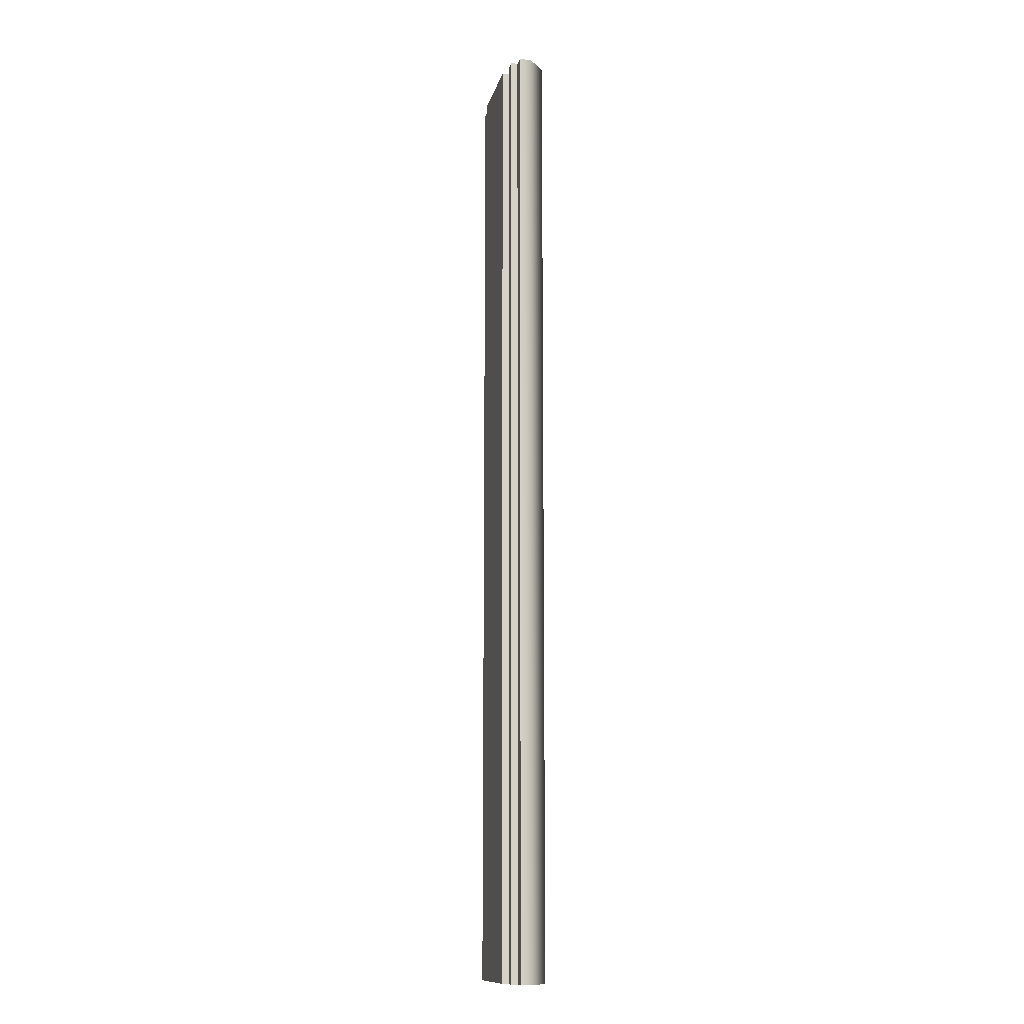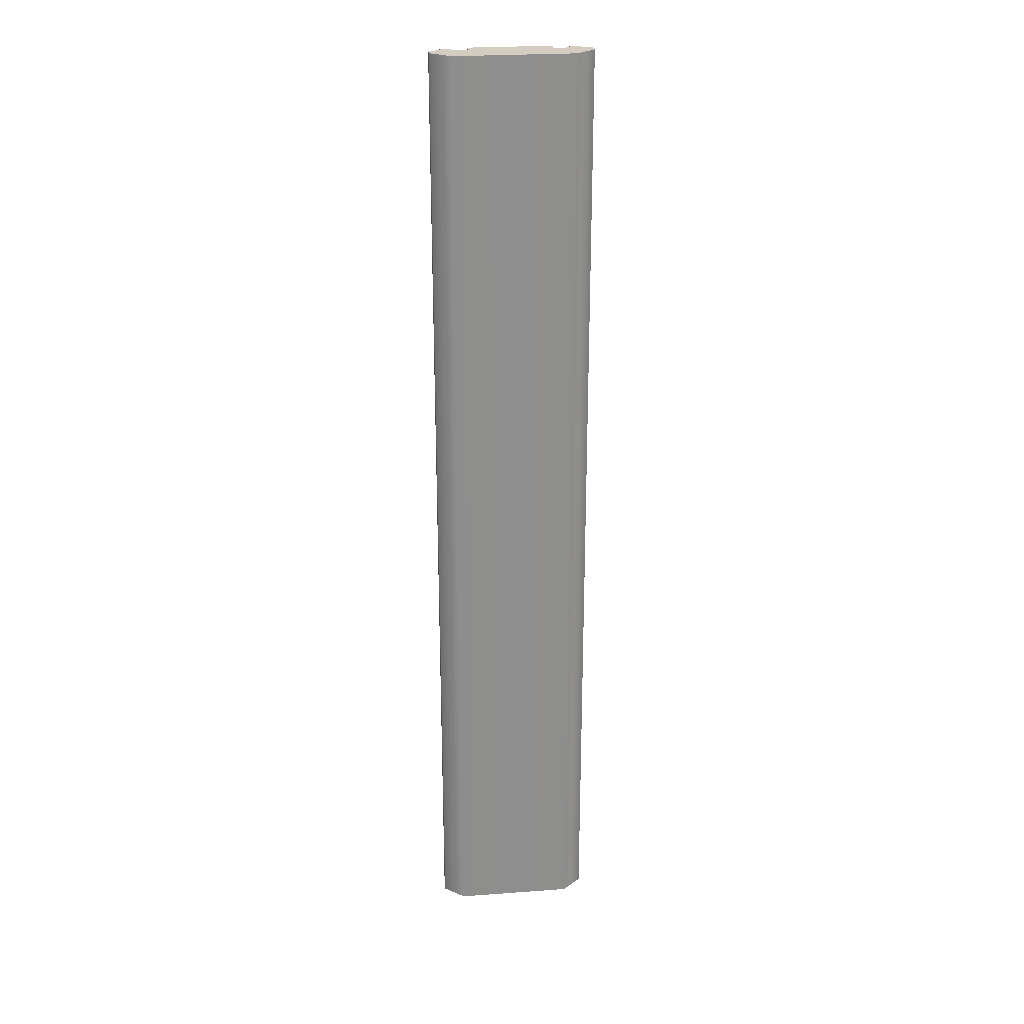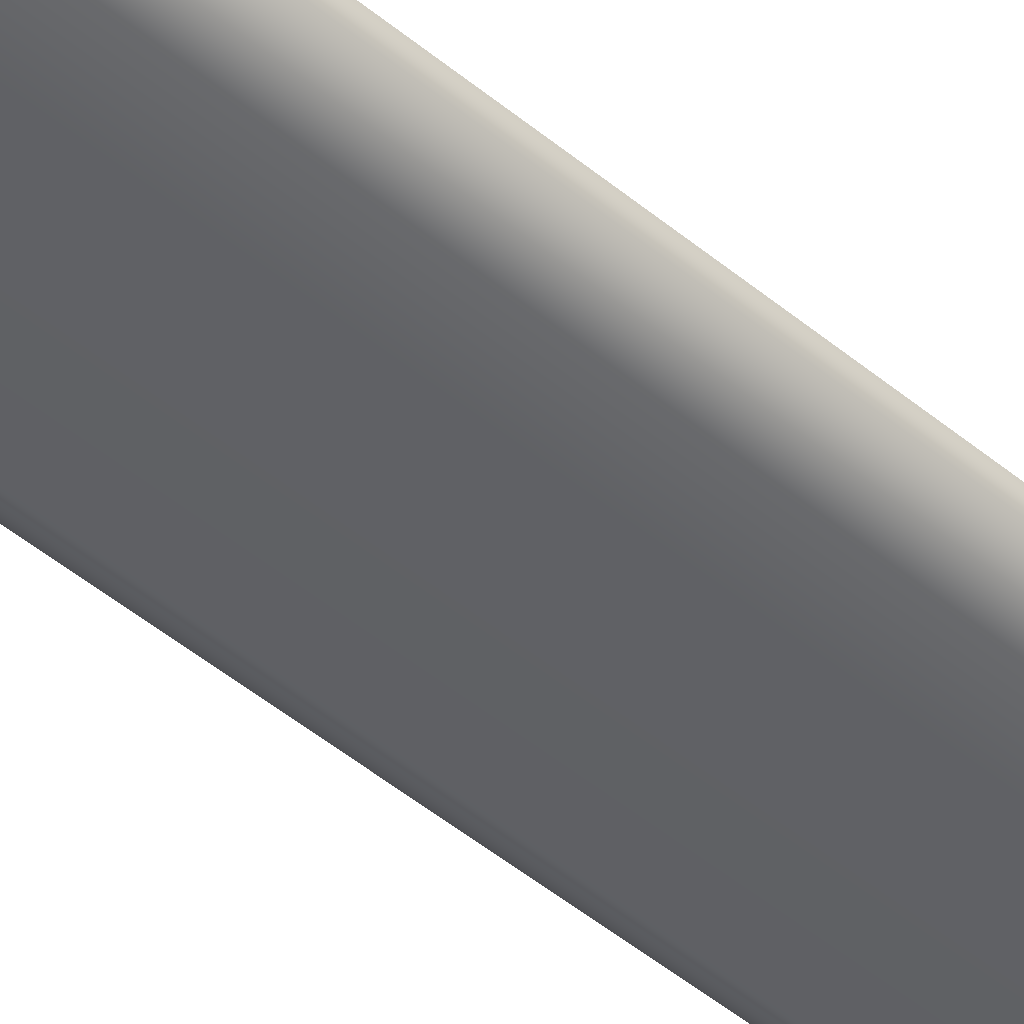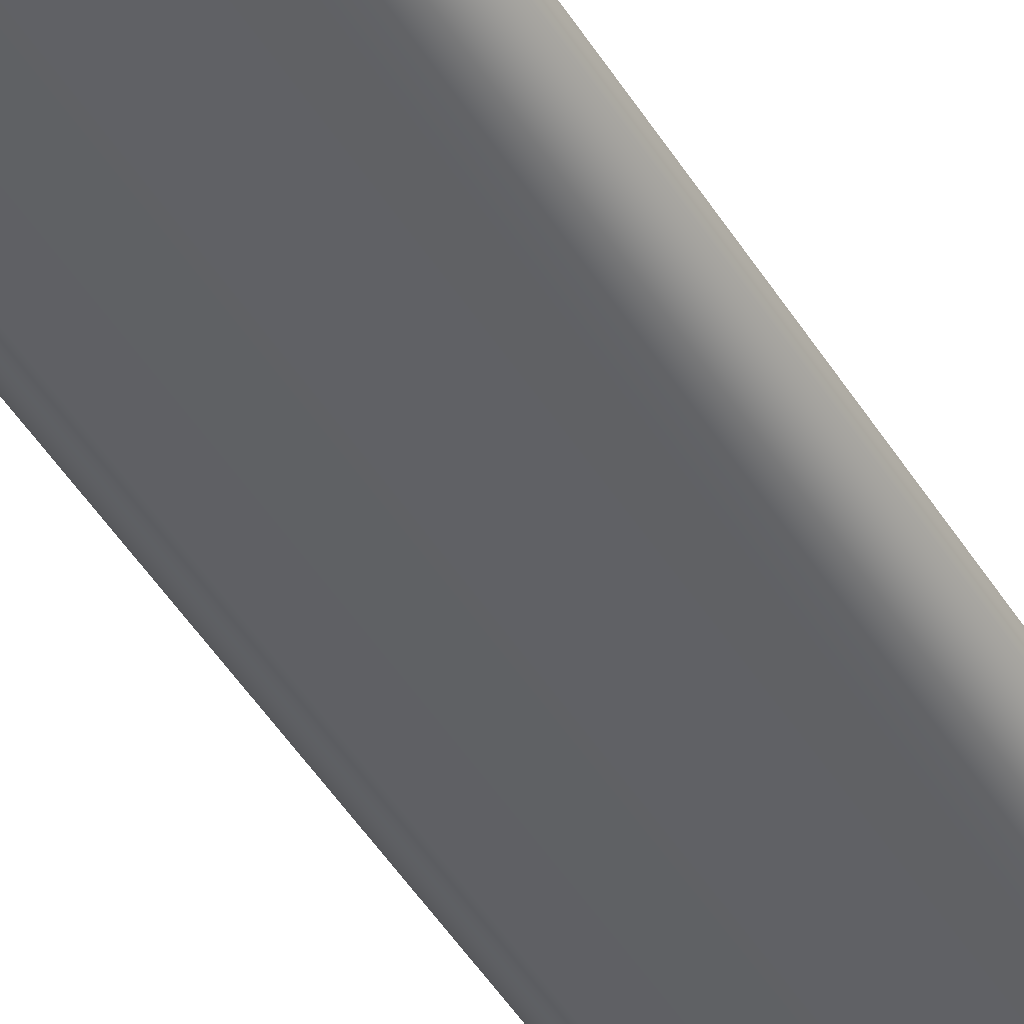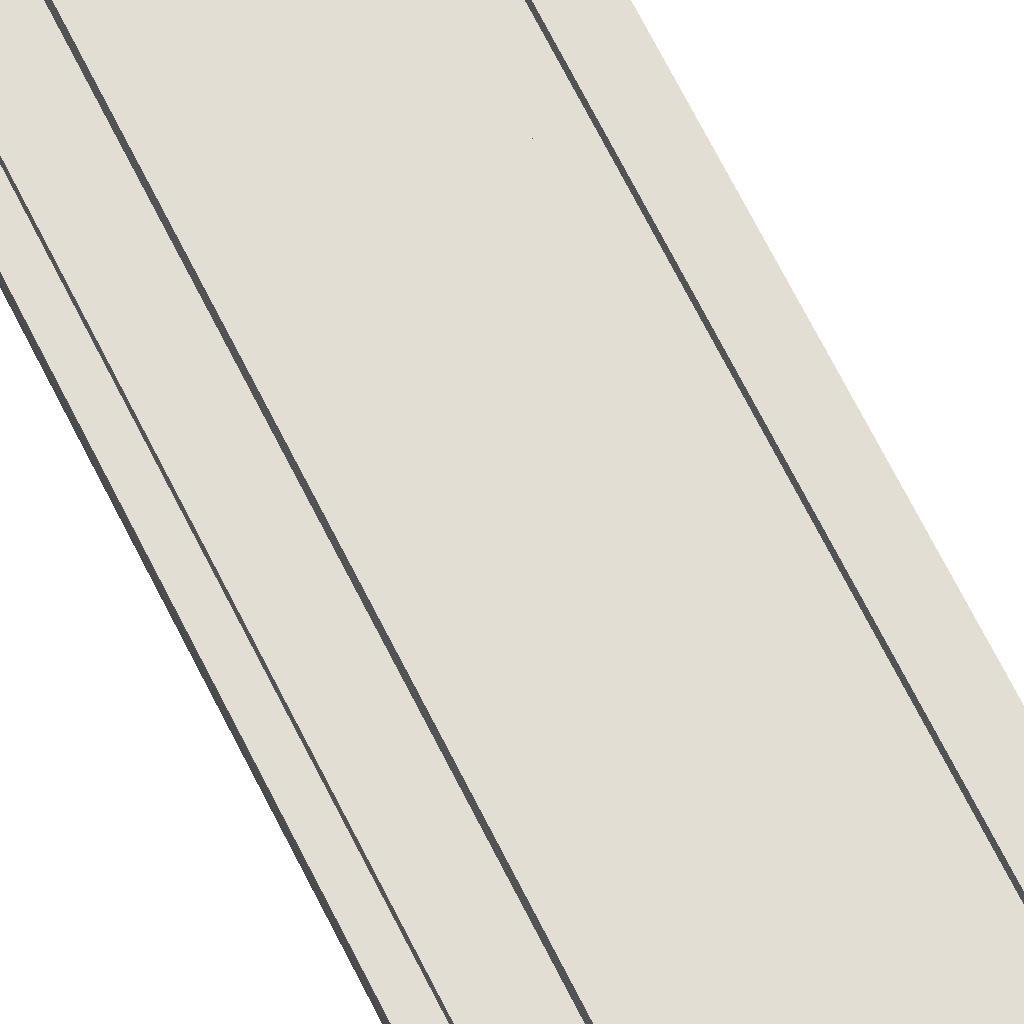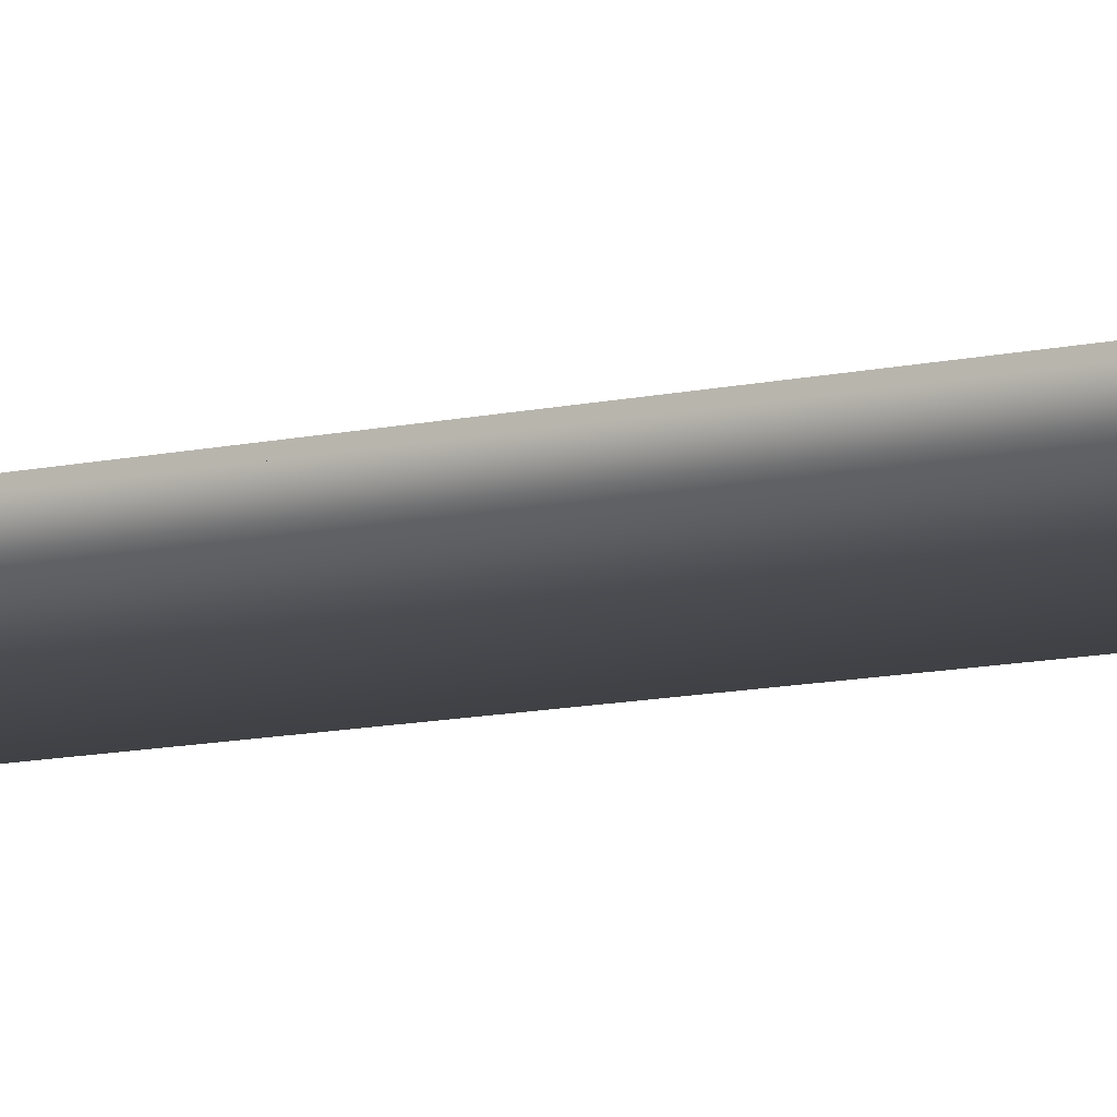
<metadata>
{"format":"obj","ext":"obj","renderer":"f3d","projection":"perspective","resolution":1024,"background":"white","views":[{"elev":-12.7,"azim":-102.9,"up":"+Z"},{"elev":25.4,"azim":-6.7,"up":"+Z"},{"elev":-48.0,"azim":47.0,"up":"+Y"},{"elev":-47.4,"azim":30.2,"up":"+Y"},{"elev":68.0,"azim":153.5,"up":"+Y"},{"elev":-10.3,"azim":121.3,"up":"+Y"}]}
</metadata>
<code>
g monorail_tracks_01
v 0.3402 0.09775 -4
v 0.3402 0.01173 -4
v 0.3402 0.01173 4
v 0.3402 0.09775 4
v 0.653 0.01173 -4
v 0.653 -0.08993 -4
v 0.653 -0.08993 4
v 0.653 0.01173 4
v 0.5591 0.06647 4
v 0.4731 0.06647 4
v 0.4731 0.06647 -4
v 0.5591 0.06647 -4
v 0.3402 0.01173 -4
v 0.4731 0.01173 -4
v 0.4731 0.01173 4
v 0.3402 0.01173 4
v 0.653 -0.08993 -4
v 0.4888 -0.2307 4
v 0.653 -0.08993 4
v 0.4888 -0.2307 -4
v -0.4888 -0.2307 4
v -0.4888 -0.2307 -4
v -0.653 -0.08993 -4
v -0.653 -0.08993 4
v 0.5591 0.01173 -4
v 0.653 0.01173 -4
v 0.653 0.01173 4
v 0.5591 0.01173 4
v 0.4731 0.01173 -4
v 0.4731 0.06647 -4
v 0.4731 0.06647 4
v 0.4731 0.01173 4
v 0.5591 0.01173 4
v 0.5591 0.06647 4
v 0.5591 0.06647 -4
v 0.5591 0.01173 -4
v -0.3402 0.09775 -4
v -0.3402 0.09775 4
v -0.3402 0.01173 4
v -0.3402 0.01173 -4
v -0.653 0.01173 -4
v -0.653 0.01173 4
v -0.653 -0.08993 4
v -0.653 -0.08993 -4
v -0.5591 0.06647 4
v -0.5591 0.06647 -4
v -0.4731 0.06647 -4
v -0.4731 0.06647 4
v -0.3402 0.01173 -4
v -0.3402 0.01173 4
v -0.4731 0.01173 4
v -0.4731 0.01173 -4
v -0.5591 0.01173 -4
v -0.5591 0.01173 4
v -0.653 0.01173 4
v -0.653 0.01173 -4
v -0.4731 0.01173 -4
v -0.4731 0.01173 4
v -0.4731 0.06647 4
v -0.4731 0.06647 -4
v -0.5591 0.01173 4
v -0.5591 0.01173 -4
v -0.5591 0.06647 -4
v -0.5591 0.06647 4
v 0.4888 -0.2307 -4
v 0.653 -0.08993 -4
v 0.653 0.01173 -4
v 0.5591 0.01173 -4
v 0.5591 0.06647 -4
v 0.4731 0.06647 -4
v 0.4731 0.01173 -4
v -0.4888 -0.2307 -4
v 0.3402 0.01173 -4
v 0.3402 0.09775 -4
v -0.3402 0.01173 -4
v -0.3402 0.09775 -4
v -0.4731 0.01173 -4
v -0.4731 0.06647 -4
v -0.5591 0.06647 -4
v -0.5591 0.01173 -4
v -0.653 -0.08993 -4
v -0.653 0.01173 -4
v -0.3402 0.09775 4
v 0.3402 0.09775 4
v 0.3402 0.01173 4
v -0.3402 0.01173 4
v -0.4888 -0.2307 4
v 0.4731 0.01173 4
v -0.4731 0.01173 4
v -0.5591 0.06647 4
v -0.4731 0.06647 4
v -0.5591 0.01173 4
v -0.653 -0.08993 4
v -0.653 0.01173 4
v 0.4888 -0.2307 4
v 0.4731 0.06647 4
v 0.5591 0.01173 4
v 0.5591 0.06647 4
v 0.653 -0.08993 4
v 0.653 0.01173 4
v -0.3402 0.09775 4
v -0.3402 0.09775 -4
v 0.3402 0.09775 -4
v 0.3402 0.09775 4
g monorail_tracks_01_0
f 3 2 1
f 4 3 1
f 7 6 5
f 8 7 5
f 11 10 9
f 12 11 9
f 15 14 13
f 16 15 13
f 19 18 17
f 18 20 17
f 18 21 20
f 21 22 20
f 22 21 23
f 21 24 23
f 27 26 25
f 28 27 25
f 31 30 29
f 32 31 29
f 35 34 33
f 36 35 33
f 39 38 37
f 40 39 37
f 43 42 41
f 44 43 41
f 47 46 45
f 48 47 45
f 51 50 49
f 52 51 49
f 55 54 53
f 56 55 53
f 59 58 57
f 60 59 57
f 63 62 61
f 64 63 61
f 67 66 65
f 65 68 67
f 65 69 68
f 65 70 69
f 65 71 70
f 71 65 72
f 72 73 71
f 72 74 73
f 72 75 74
f 74 75 76
f 72 77 75
f 72 78 77
f 72 79 78
f 72 80 79
f 80 72 81
f 81 82 80
f 85 84 83
f 85 83 86
f 85 86 87
f 88 85 87
f 86 89 87
f 90 87 89
f 89 91 90
f 90 92 87
f 92 93 87
f 92 94 93
f 88 87 95
f 96 88 95
f 96 95 97
f 97 98 96
f 97 95 99
f 99 100 97
f 103 102 101
f 104 103 101

</code>
